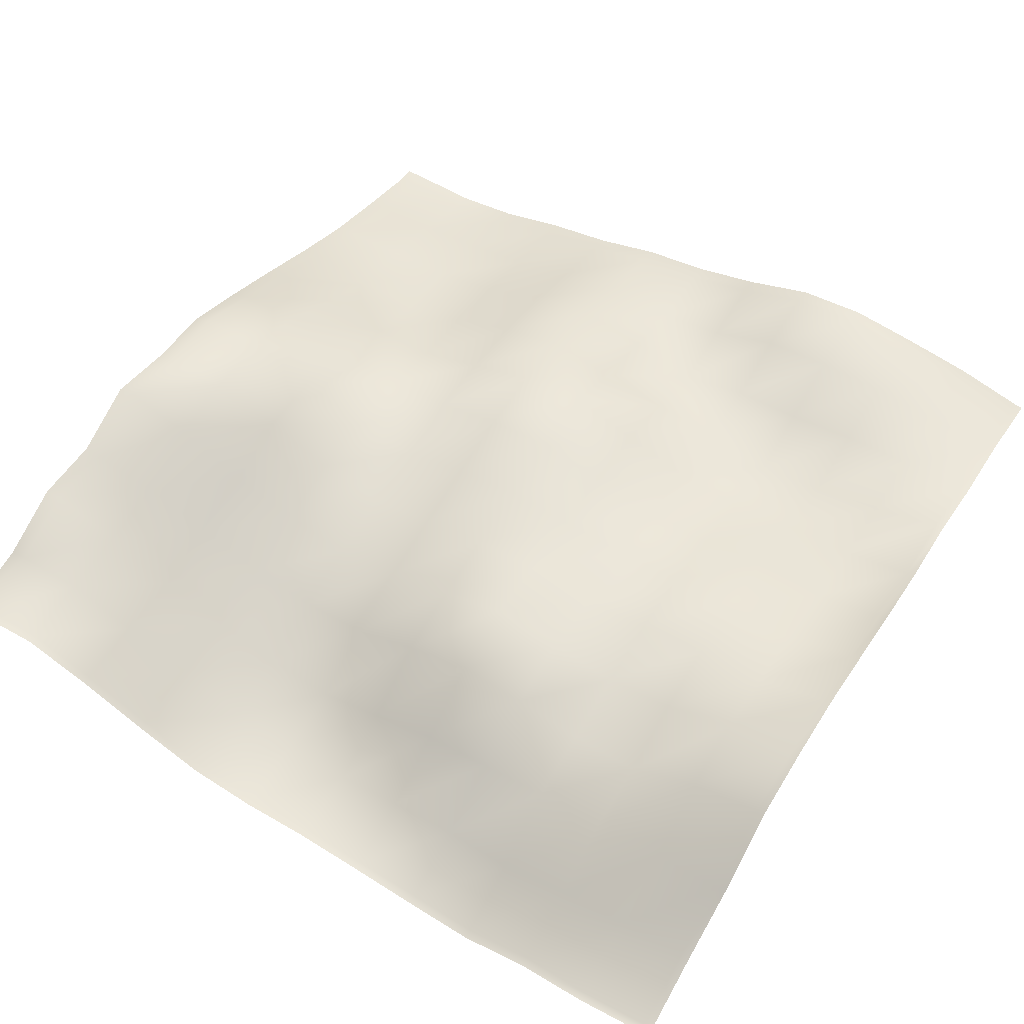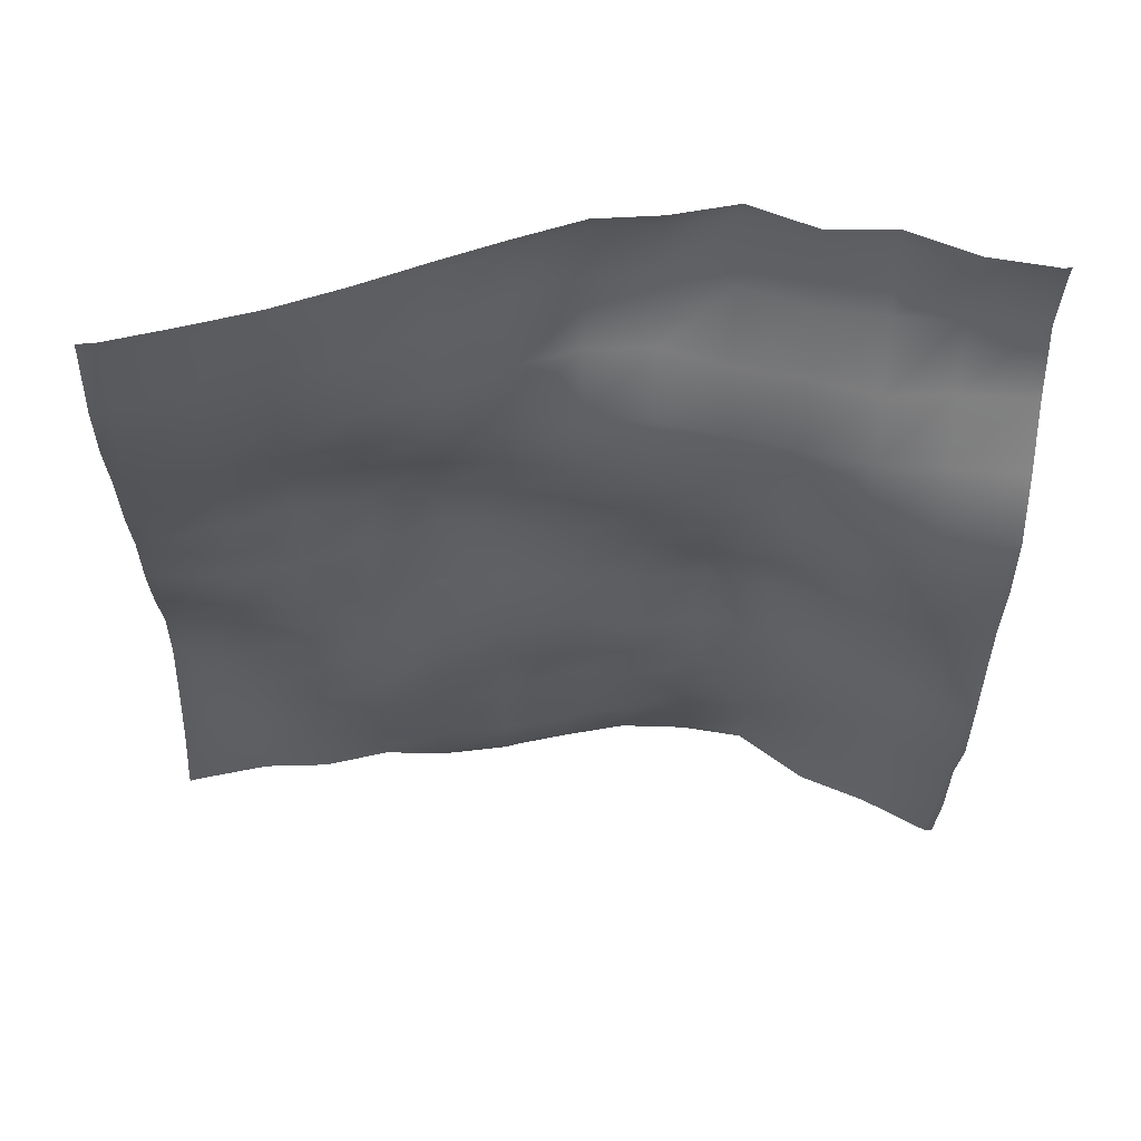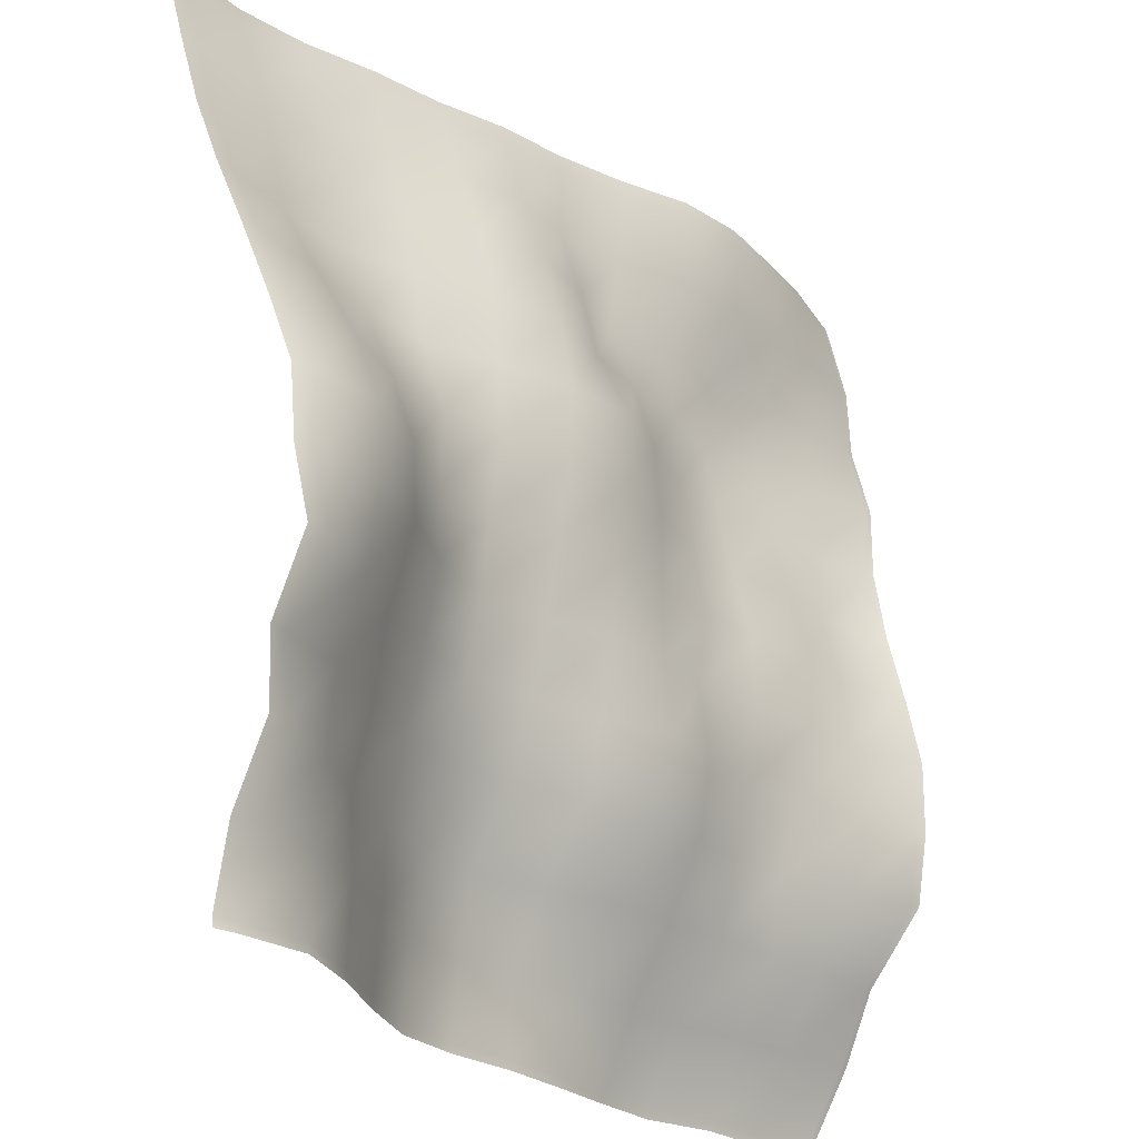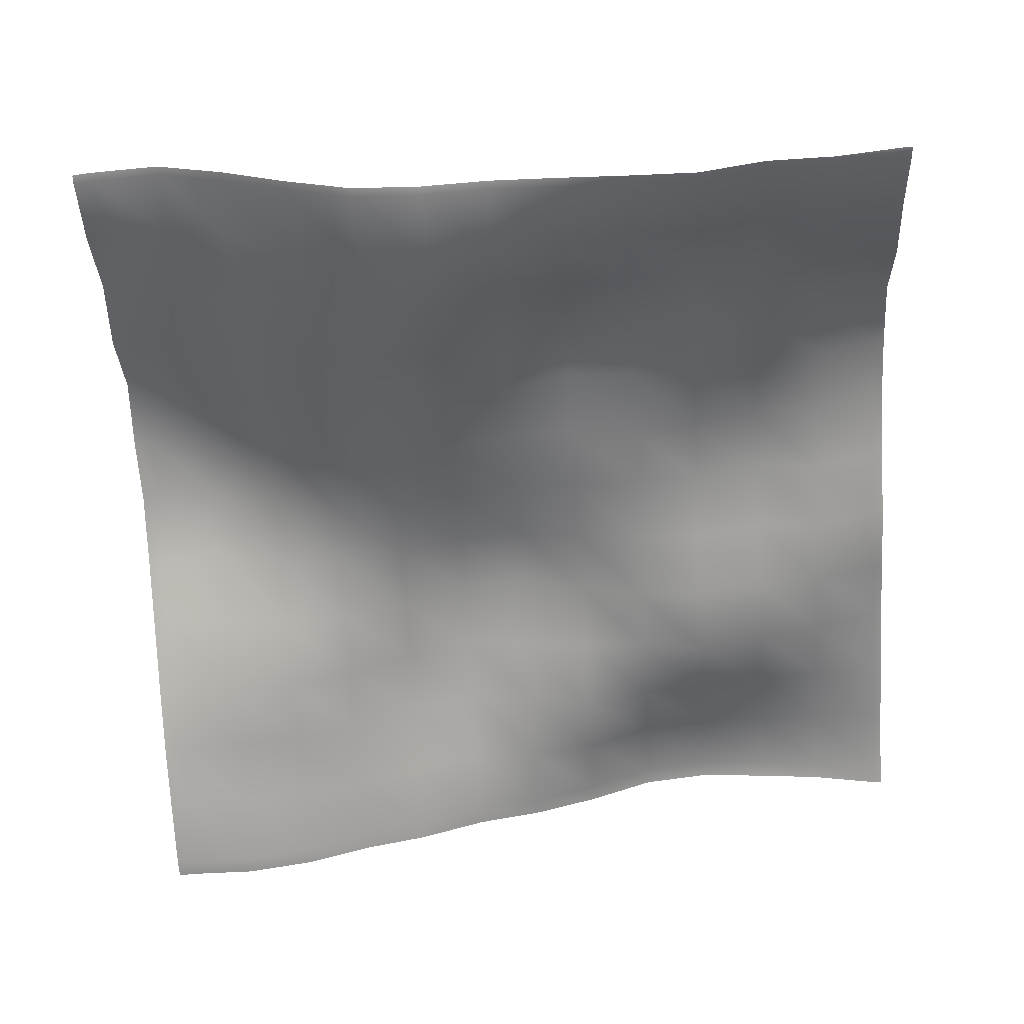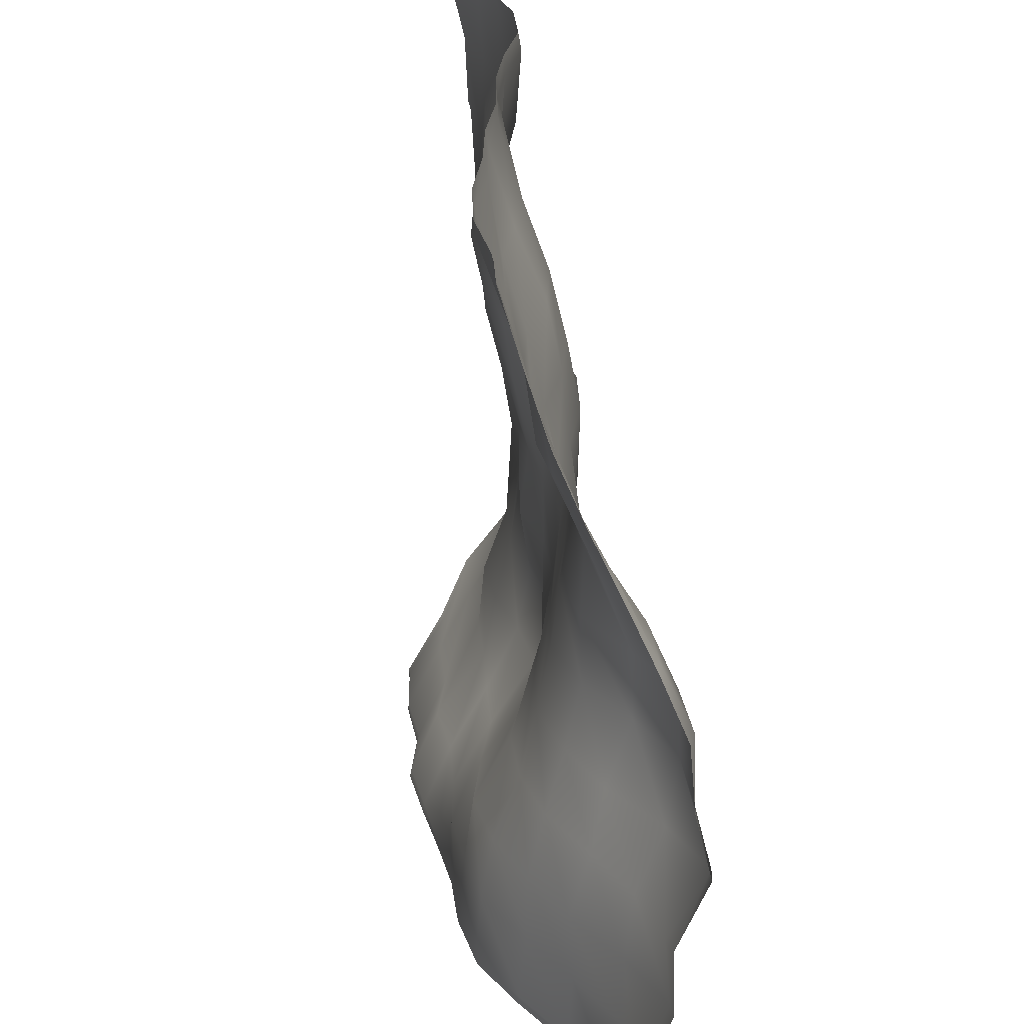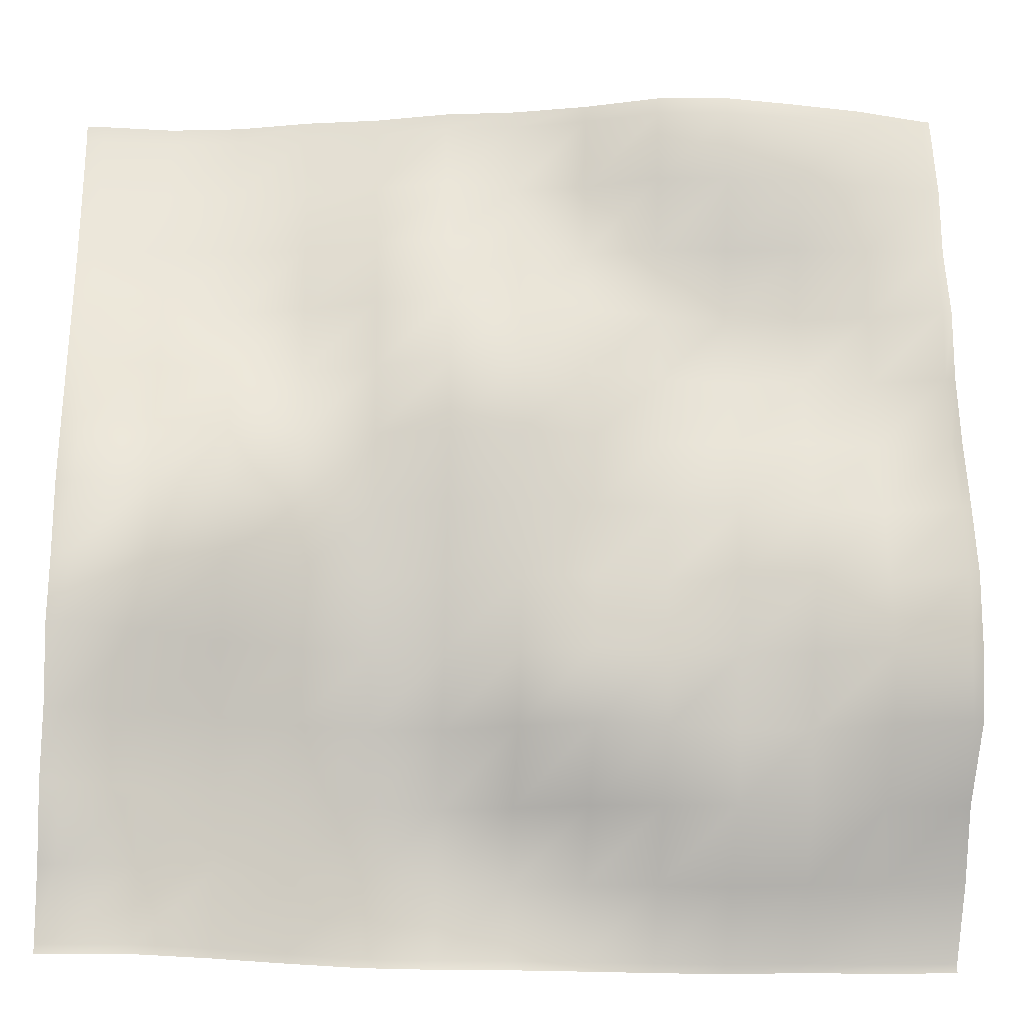
<metadata>
{"format":"obj","ext":"obj","renderer":"f3d","projection":"perspective","resolution":1024,"background":"white","views":[{"elev":57.9,"azim":-147.9,"up":"+Y"},{"elev":-37.3,"azim":88.4,"up":"+Y"},{"elev":-24.4,"azim":126.8,"up":"+Z"},{"elev":-58.1,"azim":-176.3,"up":"+Y"},{"elev":27.1,"azim":79.0,"up":"+Z"},{"elev":-16.8,"azim":173.5,"up":"+Z"}]}
</metadata>
<code>
o Landscape.049
v 32.32 11.83 63.35
v 32.32 12.42 60.77
v 32.32 12.57 58.18
v 32.32 13.21 55.6
v 32.32 13.08 53.01
v 32.32 13.4 50.42
v 32.32 14.15 47.84
v 32.32 14.75 45.25
v 32.32 14.57 42.67
v 32.32 14.31 40.08
v 32.32 12.25 37.49
v 32.32 11.21 34.91
v 32.32 9.651 32.32
v 34.91 12.42 63.35
v 34.91 12.62 60.77
v 34.91 12.46 58.18
v 34.91 12.32 55.6
v 34.91 12.38 53.01
v 34.91 12.67 50.42
v 34.91 13.31 47.84
v 34.91 13.74 45.25
v 34.91 14.14 42.67
v 34.91 13.6 40.08
v 34.91 11.91 37.49
v 34.91 10.61 34.91
v 34.91 9.191 32.32
v 37.49 12.76 63.35
v 37.49 12.74 60.77
v 37.49 12.29 58.18
v 37.49 11.73 55.6
v 37.49 12.16 53.01
v 37.49 12.93 50.42
v 37.49 13.78 47.84
v 37.49 13.66 45.25
v 37.49 13.02 42.67
v 37.49 12.08 40.08
v 37.49 11.83 37.49
v 37.49 10.41 34.91
v 37.49 9.238 32.32
v 40.08 12.86 63.35
v 40.08 12.68 60.77
v 40.08 11.89 58.18
v 40.08 11.18 55.6
v 40.08 11.74 53.01
v 40.08 12.35 50.42
v 40.08 12.99 47.84
v 40.08 13.09 45.25
v 40.08 12.68 42.67
v 40.08 12.06 40.08
v 40.08 11.58 37.49
v 40.08 9.635 34.91
v 40.08 8.51 32.32
v 42.67 12.58 63.35
v 42.67 12.38 60.77
v 42.67 11.69 58.18
v 42.67 11.69 55.6
v 42.67 11.93 53.01
v 42.67 12.36 50.42
v 42.67 12.87 47.84
v 42.67 12.55 45.25
v 42.67 12.94 42.67
v 42.67 12.46 40.08
v 42.67 11.22 37.49
v 42.67 9.737 34.91
v 42.67 8.621 32.32
v 45.25 11.51 63.35
v 45.25 11.29 60.77
v 45.25 10.91 58.18
v 45.25 11.9 55.6
v 45.25 12.67 53.01
v 45.25 12.93 50.42
v 45.25 12.91 47.84
v 45.25 12.94 45.25
v 45.25 13.27 42.67
v 45.25 12.63 40.08
v 45.25 10.9 37.49
v 45.25 9.398 34.91
v 45.25 8.693 32.32
v 47.84 10.74 63.35
v 47.84 10.75 60.77
v 47.84 11.57 58.18
v 47.84 12.24 55.6
v 47.84 13.55 53.01
v 47.84 13.34 50.42
v 47.84 13.04 47.84
v 47.84 12.75 45.25
v 47.84 12.35 42.67
v 47.84 11.77 40.08
v 47.84 10.03 37.49
v 47.84 8.883 34.91
v 47.84 8.812 32.32
v 50.42 10.3 63.35
v 50.42 11.06 60.77
v 50.42 11.99 58.18
v 50.42 12.62 55.6
v 50.42 13.12 53.01
v 50.42 13.05 50.42
v 50.42 12.61 47.84
v 50.42 12.13 45.25
v 50.42 11.56 42.67
v 50.42 10.68 40.08
v 50.42 9.27 37.49
v 50.42 8.926 34.91
v 50.42 8.625 32.32
v 53.01 9.502 63.35
v 53.01 10.31 60.77
v 53.01 11.37 58.18
v 53.01 11.91 55.6
v 53.01 12.21 53.01
v 53.01 12.35 50.42
v 53.01 11.88 47.84
v 53.01 11.6 45.25
v 53.01 11.1 42.67
v 53.01 10.51 40.08
v 53.01 9.52 37.49
v 53.01 9.087 34.91
v 53.01 8.852 32.32
v 55.6 8.979 63.35
v 55.6 9.43 60.77
v 55.6 10.2 58.18
v 55.6 10.77 55.6
v 55.6 11.21 53.01
v 55.6 12.14 50.42
v 55.6 12.04 47.84
v 55.6 12.13 45.25
v 55.6 11.56 42.67
v 55.6 10.9 40.08
v 55.6 10.29 37.49
v 55.6 10.23 34.91
v 55.6 9.991 32.32
v 58.18 8.112 63.35
v 58.18 9.021 60.77
v 58.18 9.583 58.18
v 58.18 9.977 55.6
v 58.18 11.1 53.01
v 58.18 12.2 50.42
v 58.18 13.16 47.84
v 58.18 13.28 45.25
v 58.18 12.39 42.67
v 58.18 11.94 40.08
v 58.18 11.2 37.49
v 58.18 11.37 34.91
v 58.18 11.23 32.32
v 60.77 7.706 63.35
v 60.77 8.657 60.77
v 60.77 9.42 58.18
v 60.77 10 55.6
v 60.77 11.44 53.01
v 60.77 12.98 50.42
v 60.77 14.08 47.84
v 60.77 14.21 45.25
v 60.77 13.8 42.67
v 60.77 12.83 40.08
v 60.77 12.54 37.49
v 60.77 12.43 34.91
v 60.77 12.19 32.32
v 63.35 7.711 63.35
v 63.35 8.515 60.77
v 63.35 9.256 58.18
v 63.35 10.31 55.6
v 63.35 11.58 53.01
v 63.35 12.77 50.42
v 63.35 13.93 47.84
v 63.35 14 45.25
v 63.35 14.65 42.67
v 63.35 13.22 40.08
v 63.35 13.45 37.49
v 63.35 12.35 34.91
v 63.35 11.94 32.32
v 32 11.8 63.35
v 32 9.679 32.32
v 32 13.64 50.42
v 32 14.28 47.84
v 32 14.82 45.25
v 32 13.22 53.01
v 32 12.29 37.49
v 32 11.17 34.91
v 32 14.38 40.08
v 32 14.79 42.67
v 32 12.54 58.18
v 32 13.22 55.6
v 32 12.42 60.77
v 64 8.411 60.77
v 64 9.229 58.18
v 64 7.653 63.35
v 64 10.28 55.6
v 64 11.46 53.01
v 64 12.59 50.42
v 64 13.62 47.84
v 64 12.24 34.91
v 64 11.78 32.32
v 64 13.33 40.08
v 64 13.43 37.49
v 64 14.5 42.67
v 64 13.87 45.25
v 45.25 11.45 64
v 53.01 9.38 64
v 40.08 12.78 64
v 55.6 8.825 64
v 42.67 12.46 64
v 37.49 12.54 64
v 60.77 7.614 64
v 50.42 10.21 64
v 34.91 12.23 64
v 32.32 11.66 64
v 63.35 7.635 64
v 47.84 10.68 64
v 58.18 8.035 64
v 32 11.62 64
v 64 7.587 64
v 60.77 12.22 32
v 58.18 11.27 32
v 32.32 9.639 32
v 32 9.669 32
v 47.84 8.853 32
v 45.25 8.73 32
v 34.91 9.176 32
v 42.67 8.548 32
v 55.6 9.993 32
v 53.01 8.93 32
v 40.08 8.444 32
v 37.49 9.14 32
v 50.42 8.691 32
v 63.35 11.98 32
v 64 11.82 32
f 209 205 1 170
f 170 1 2 182
f 182 2 3 180
f 180 3 4 181
f 181 4 5 175
f 175 5 6 172
f 172 6 7 173
f 173 7 8 174
f 174 8 9 179
f 179 9 10 178
f 178 10 11 176
f 176 11 12 177
f 177 12 13 171
f 205 204 14 1
f 1 14 15 2
f 2 15 16 3
f 3 16 17 4
f 4 17 18 5
f 5 18 19 6
f 6 19 20 7
f 7 20 21 8
f 8 21 22 9
f 9 22 23 10
f 10 23 24 11
f 11 24 25 12
f 12 25 26 13
f 204 201 27 14
f 14 27 28 15
f 15 28 29 16
f 16 29 30 17
f 17 30 31 18
f 18 31 32 19
f 19 32 33 20
f 20 33 34 21
f 21 34 35 22
f 22 35 36 23
f 23 36 37 24
f 24 37 38 25
f 25 38 39 26
f 201 198 40 27
f 27 40 41 28
f 28 41 42 29
f 29 42 43 30
f 30 43 44 31
f 31 44 45 32
f 32 45 46 33
f 33 46 47 34
f 34 47 48 35
f 35 48 49 36
f 36 49 50 37
f 37 50 51 38
f 38 51 52 39
f 198 200 53 40
f 40 53 54 41
f 41 54 55 42
f 42 55 56 43
f 43 56 57 44
f 44 57 58 45
f 45 58 59 46
f 46 59 60 47
f 47 60 61 48
f 48 61 62 49
f 49 62 63 50
f 50 63 64 51
f 51 64 65 52
f 200 196 66 53
f 53 66 67 54
f 54 67 68 55
f 55 68 69 56
f 56 69 70 57
f 57 70 71 58
f 58 71 72 59
f 59 72 73 60
f 60 73 74 61
f 61 74 75 62
f 62 75 76 63
f 63 76 77 64
f 64 77 78 65
f 196 207 79 66
f 66 79 80 67
f 67 80 81 68
f 68 81 82 69
f 69 82 83 70
f 70 83 84 71
f 71 84 85 72
f 72 85 86 73
f 73 86 87 74
f 74 87 88 75
f 75 88 89 76
f 76 89 90 77
f 77 90 91 78
f 207 203 92 79
f 79 92 93 80
f 80 93 94 81
f 81 94 95 82
f 82 95 96 83
f 83 96 97 84
f 84 97 98 85
f 85 98 99 86
f 86 99 100 87
f 87 100 101 88
f 88 101 102 89
f 89 102 103 90
f 90 103 104 91
f 203 197 105 92
f 92 105 106 93
f 93 106 107 94
f 94 107 108 95
f 95 108 109 96
f 96 109 110 97
f 97 110 111 98
f 98 111 112 99
f 99 112 113 100
f 100 113 114 101
f 101 114 115 102
f 102 115 116 103
f 103 116 117 104
f 197 199 118 105
f 105 118 119 106
f 106 119 120 107
f 107 120 121 108
f 108 121 122 109
f 109 122 123 110
f 110 123 124 111
f 111 124 125 112
f 112 125 126 113
f 113 126 127 114
f 114 127 128 115
f 115 128 129 116
f 116 129 130 117
f 199 208 131 118
f 118 131 132 119
f 119 132 133 120
f 120 133 134 121
f 121 134 135 122
f 122 135 136 123
f 123 136 137 124
f 124 137 138 125
f 125 138 139 126
f 126 139 140 127
f 127 140 141 128
f 128 141 142 129
f 129 142 143 130
f 208 202 144 131
f 131 144 145 132
f 132 145 146 133
f 133 146 147 134
f 134 147 148 135
f 135 148 149 136
f 136 149 150 137
f 137 150 151 138
f 138 151 152 139
f 139 152 153 140
f 140 153 154 141
f 141 154 155 142
f 142 155 156 143
f 202 206 157 144
f 144 157 158 145
f 145 158 159 146
f 146 159 160 147
f 147 160 161 148
f 148 161 162 149
f 149 162 163 150
f 150 163 164 151
f 151 164 165 152
f 152 165 166 153
f 153 166 167 154
f 154 167 168 155
f 155 168 169 156
f 158 183 184 159
f 157 185 183 158
f 206 210 185 157
f 159 184 186 160
f 160 186 187 161
f 161 187 188 162
f 162 188 189 163
f 168 190 191 169
f 166 192 193 167
f 167 193 190 168
f 165 194 192 166
f 163 189 195 164
f 164 195 194 165
f 143 156 211 212
f 171 13 213 214
f 78 91 215 216
f 13 26 217 213
f 65 78 216 218
f 130 143 212 219
f 117 130 219 220
f 52 65 218 221
f 26 39 222 217
f 39 52 221 222
f 91 104 223 215
f 104 117 220 223
f 156 169 224 211
f 169 191 225 224

</code>
